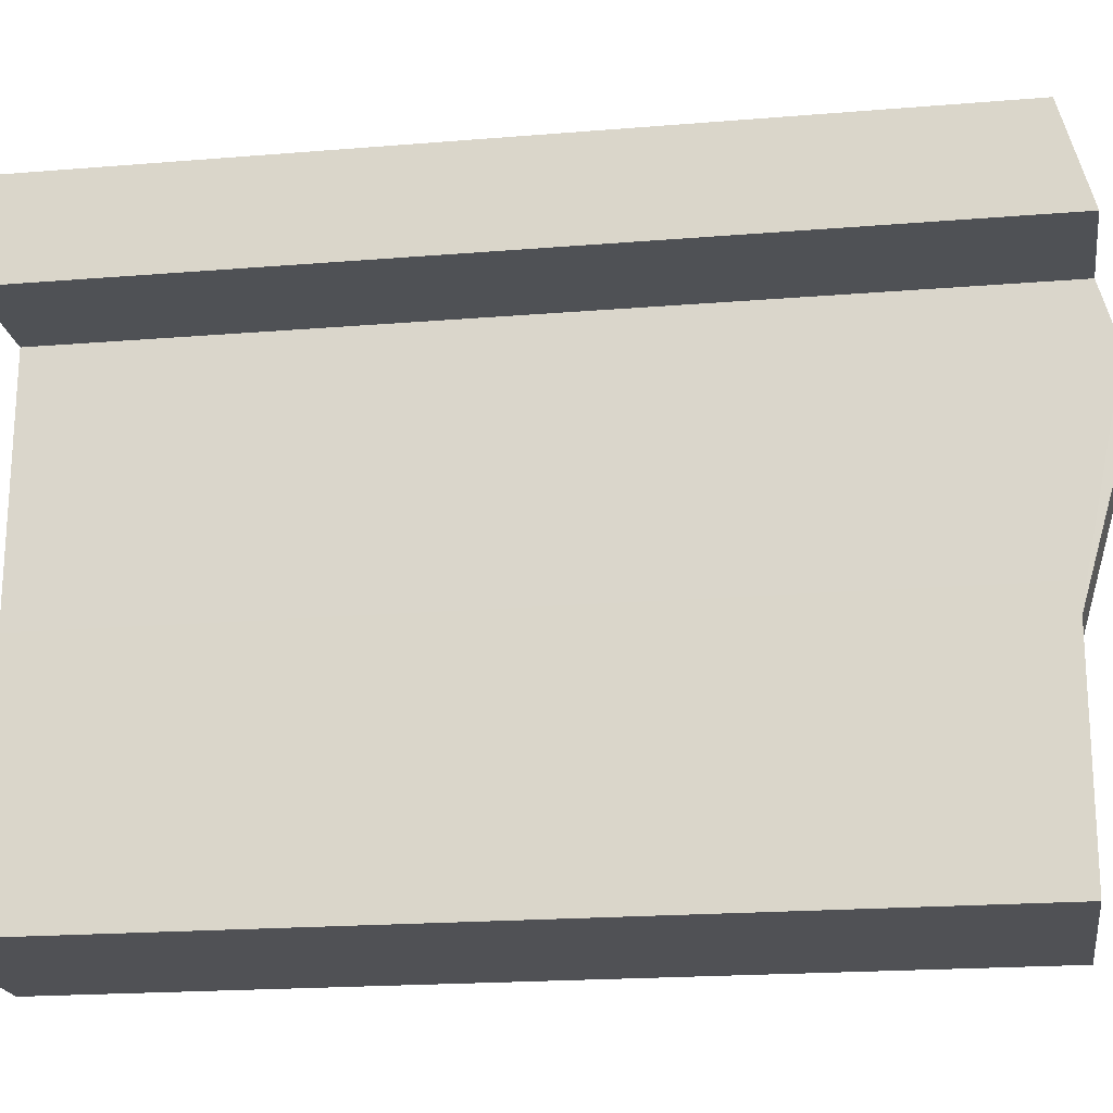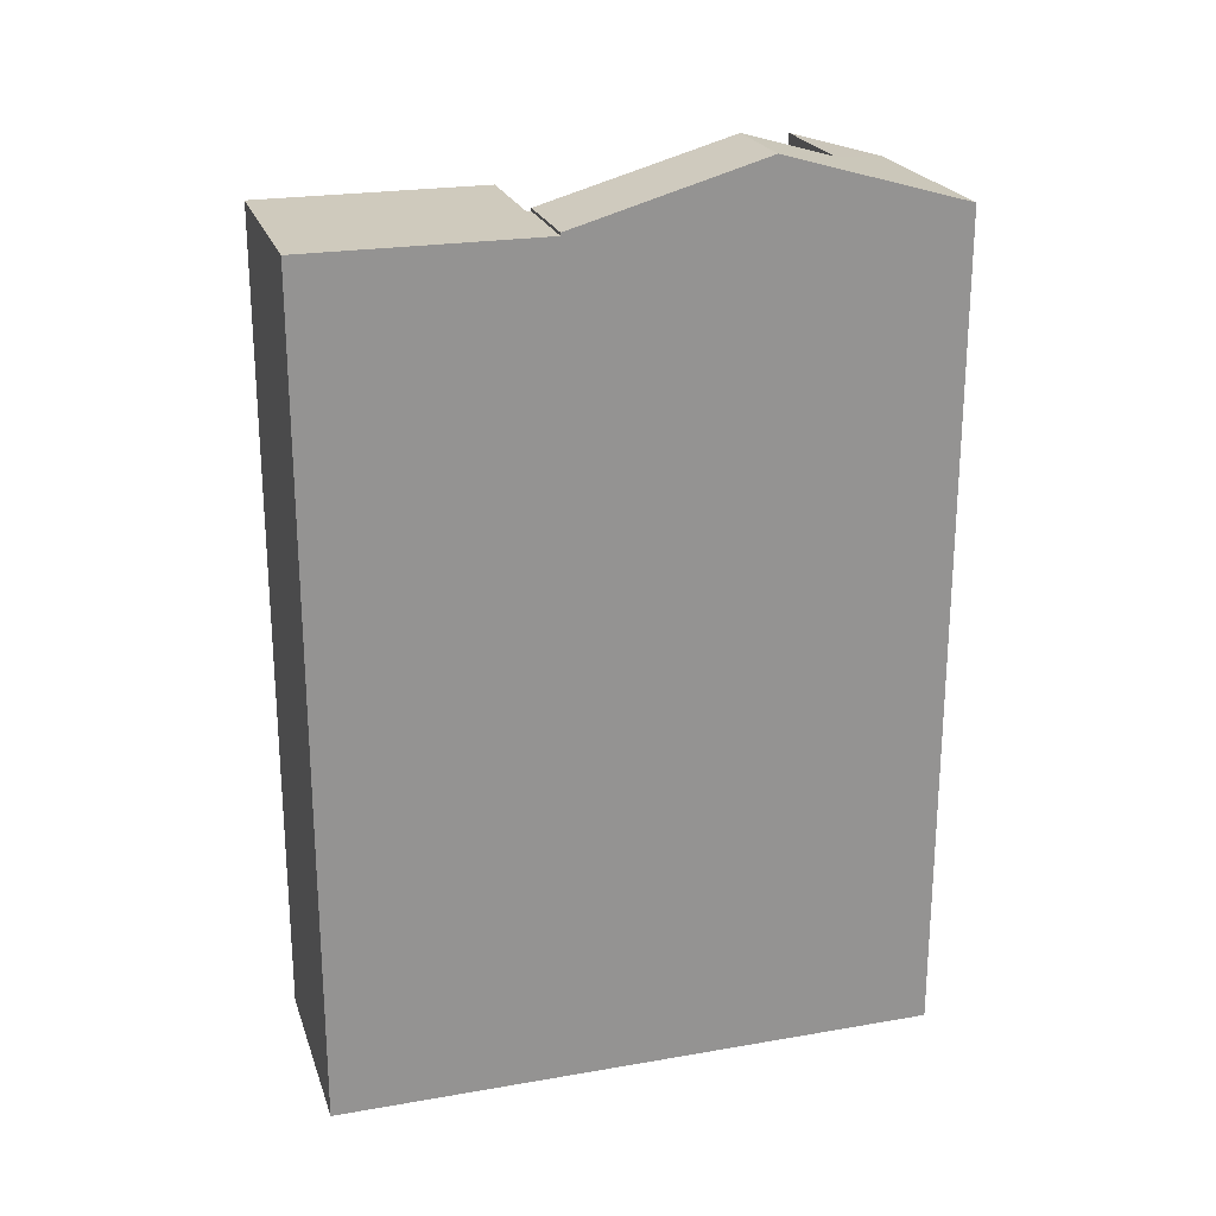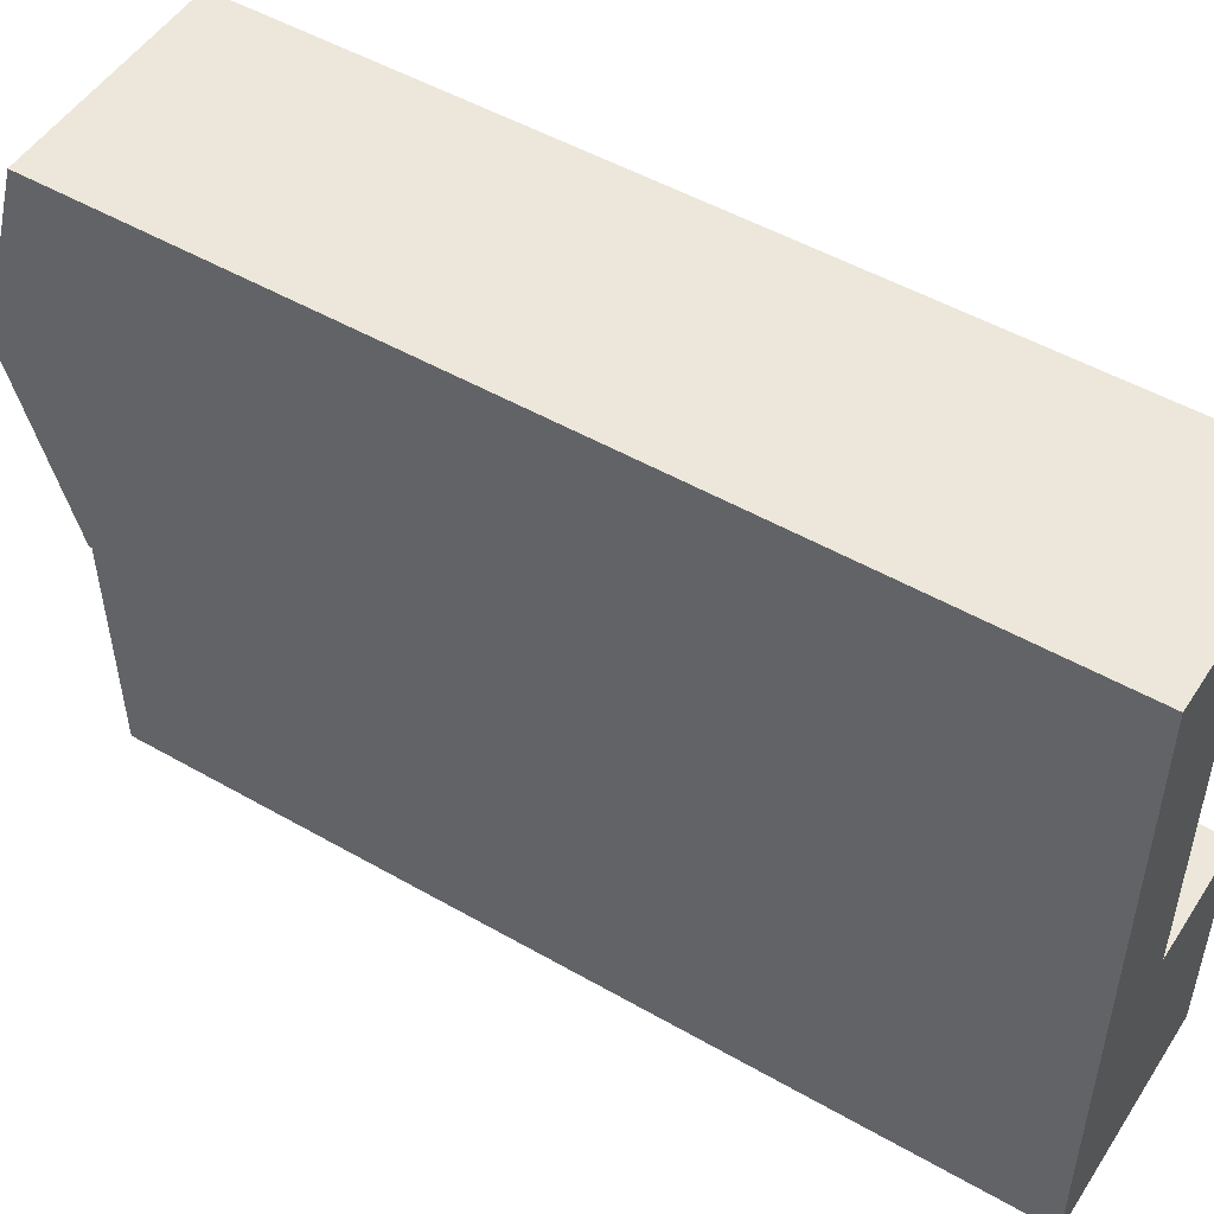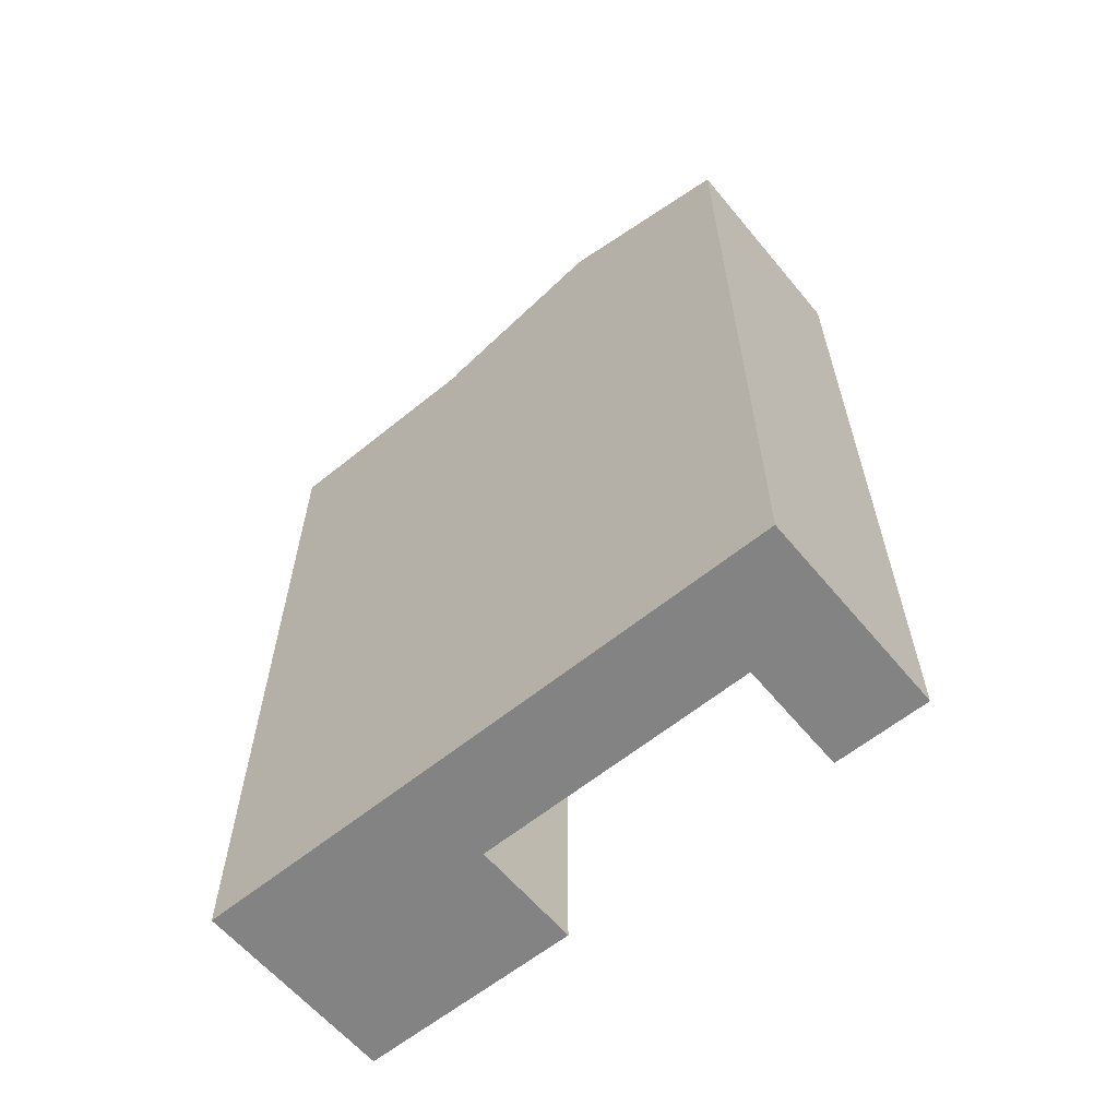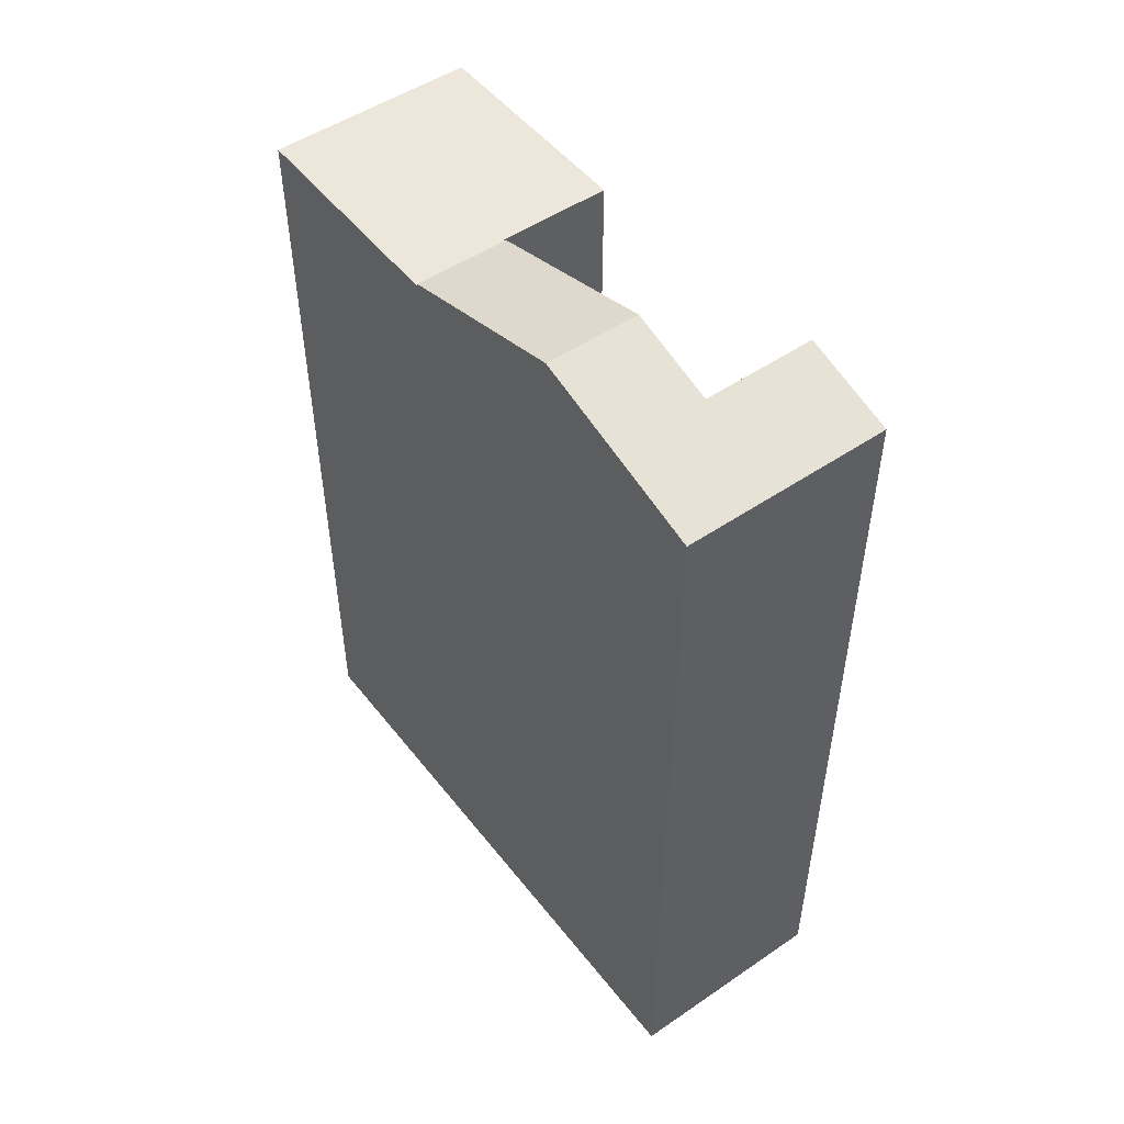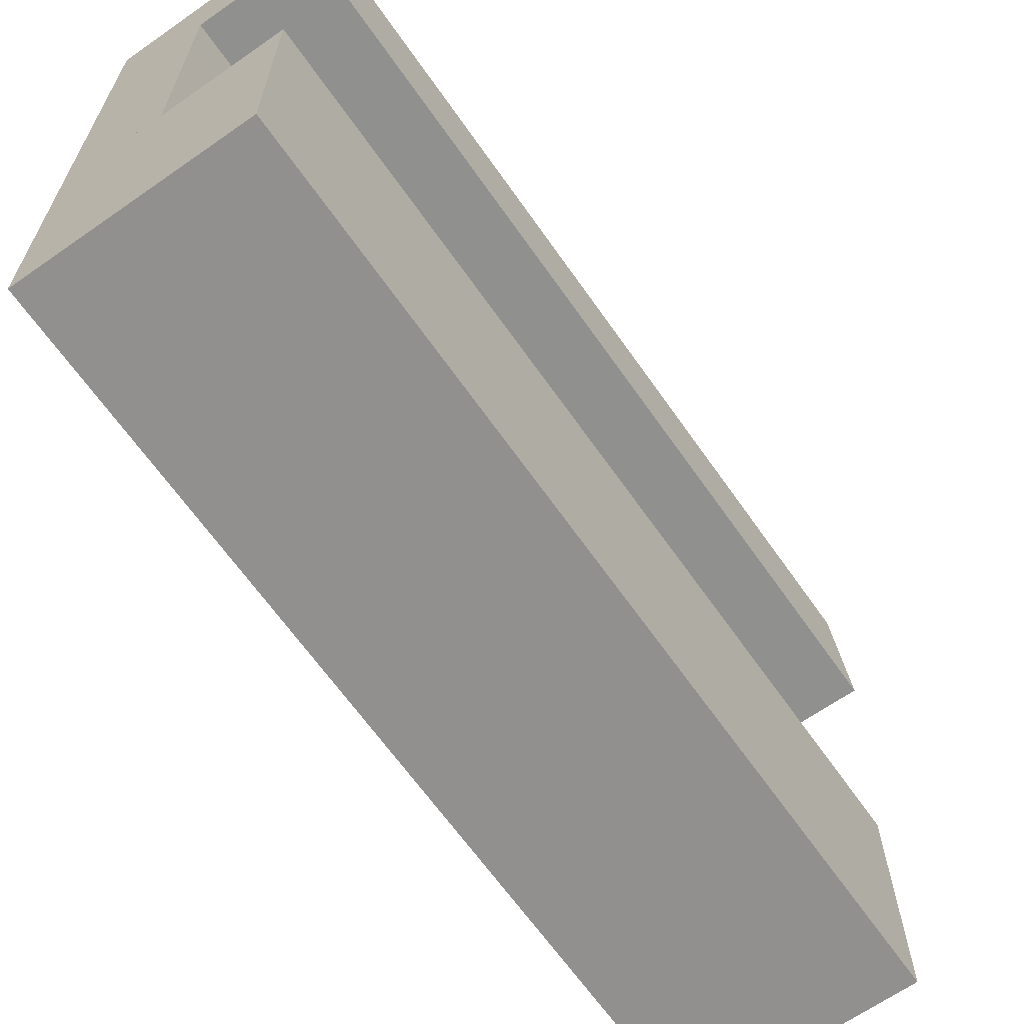
<metadata>
{"format":"obj","ext":"obj","renderer":"f3d","projection":"perspective","resolution":1024,"background":"white","views":[{"elev":-19.7,"azim":98.7,"up":"+Z"},{"elev":22.8,"azim":-106.9,"up":"+Y"},{"elev":50.5,"azim":-57.9,"up":"+Z"},{"elev":-61.1,"azim":-50.8,"up":"+Y"},{"elev":50.4,"azim":-37.1,"up":"+Y"},{"elev":-65.4,"azim":35.0,"up":"+Z"}]}
</metadata>
<code>
v  0.032 19.92 -4.182
v  2.224 18.69 -8.447
v  0.065 18.69 -8.463
v  2.182 19.68 -4.987
v  2.178 19.92 -4.166
v  0 18.72 1.146e-15
v  2.159 19.34 -2.14
v  4.741 18.72 0.035
v  4.752 19.34 -2.127
v  2.175 19.72 -3.481
v  2.159 1.31e-16 -2.14
v  2.175 2.131e-16 -3.481
v  2.224 5.172e-16 -8.447
v  2.182 3.054e-16 -4.987
v  2.178 2.551e-16 -4.166
v  4.752 1.302e-16 -2.127
v  4.741 -2.143e-18 0.035
v  0.065 5.182e-16 -8.463
v  0 0 0
v  0.032 2.561e-16 -4.182
v  0.105 18.63 -13.69
v  4.784 18.63 -8.534
v  4.81 18.63 -13.66
v  2.225 18.63 -8.547
v  0.065 18.63 -8.463
v  2.224 18.63 -8.447
v  2.225 5.234e-16 -8.547
v  4.784 5.226e-16 -8.534
v  4.81 8.364e-16 -13.66
v  0.105 8.385e-16 -13.69
g defaultobject
f 1 2 3
f 2 1 4
f 4 1 5
f 6 7 1
f 7 6 8
f 7 8 9
f 7 5 1
f 5 7 10
f 10 4 5
f 4 10 2
f 2 10 7
f 2 7 11
f 2 11 12
f 2 12 13
f 13 12 14
f 14 12 15
f 8 16 9
f 16 8 17
f 13 3 2
f 3 13 18
f 16 7 9
f 7 16 11
f 3 6 1
f 6 3 18
f 6 18 19
f 19 18 20
f 19 8 6
f 8 19 17
f 18 11 20
f 11 18 12
f 12 18 15
f 15 18 14
f 14 18 13
f 19 11 17
f 11 19 20
f 17 11 16
f 21 22 23
f 22 21 24
f 24 21 25
f 24 25 26
f 13 24 26
f 24 13 27
f 28 23 22
f 23 28 29
f 27 22 24
f 22 27 28
f 18 26 25
f 26 18 13
f 29 21 23
f 21 29 30
f 30 25 21
f 25 30 18
f 28 30 29
f 30 28 27
f 30 27 13
f 30 13 18

</code>
